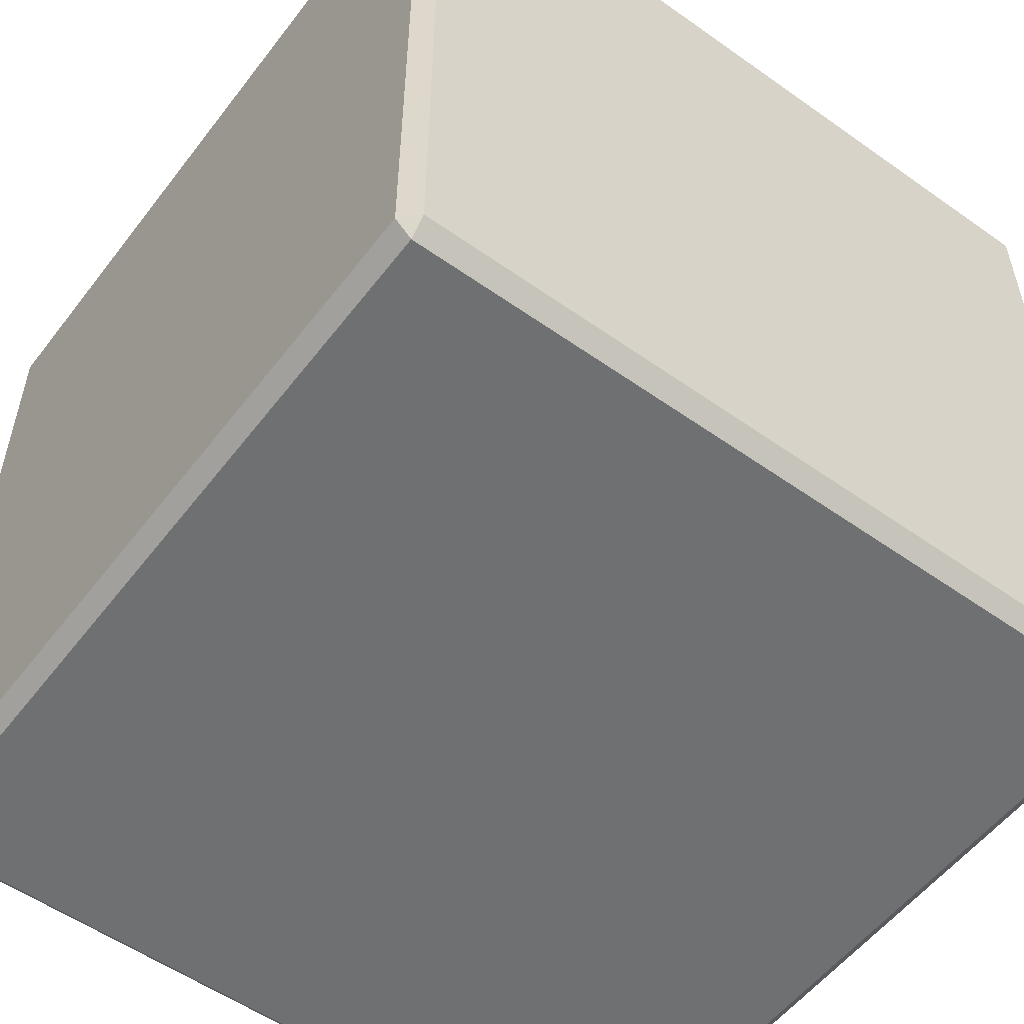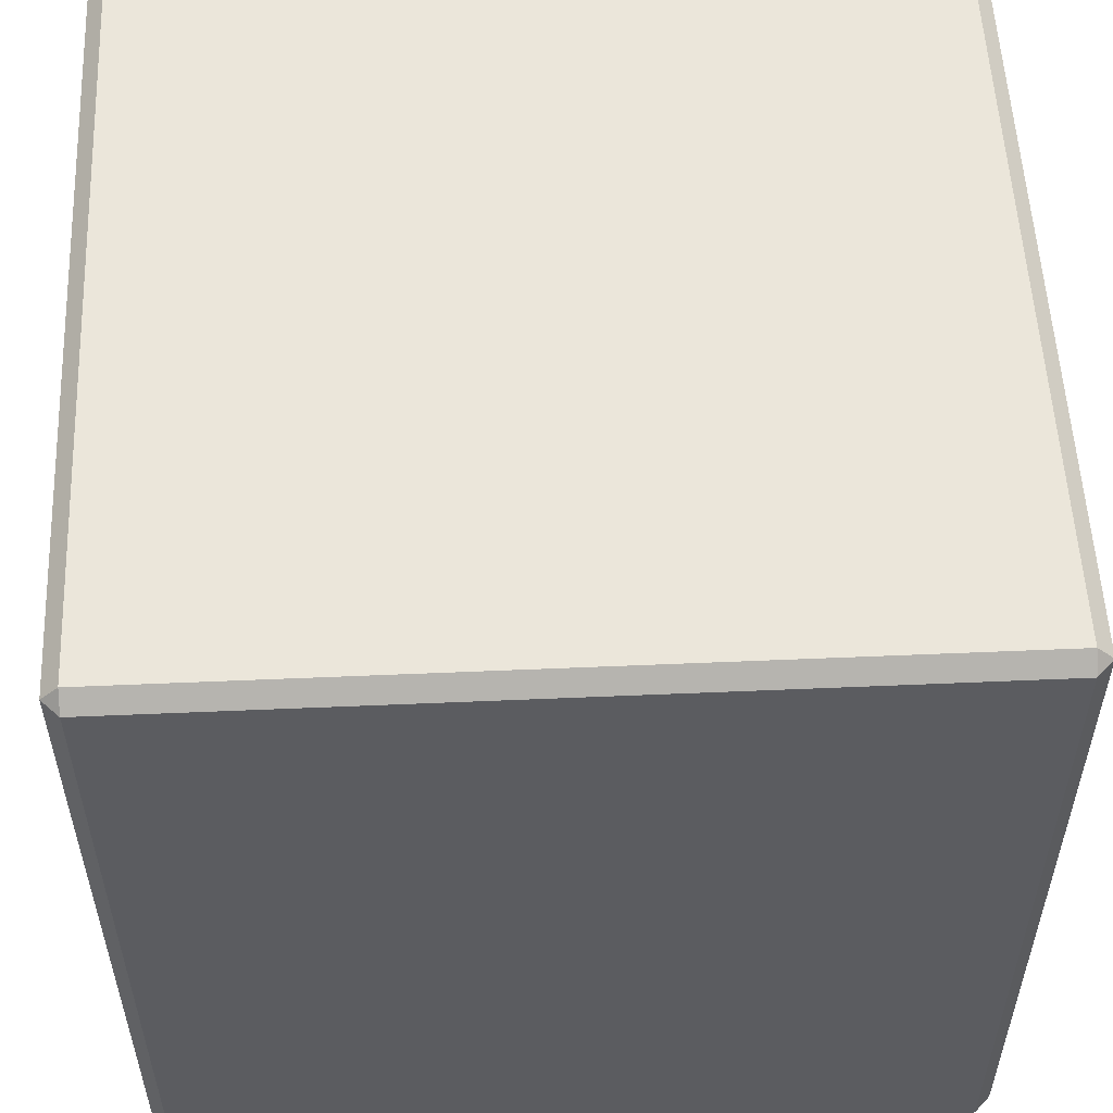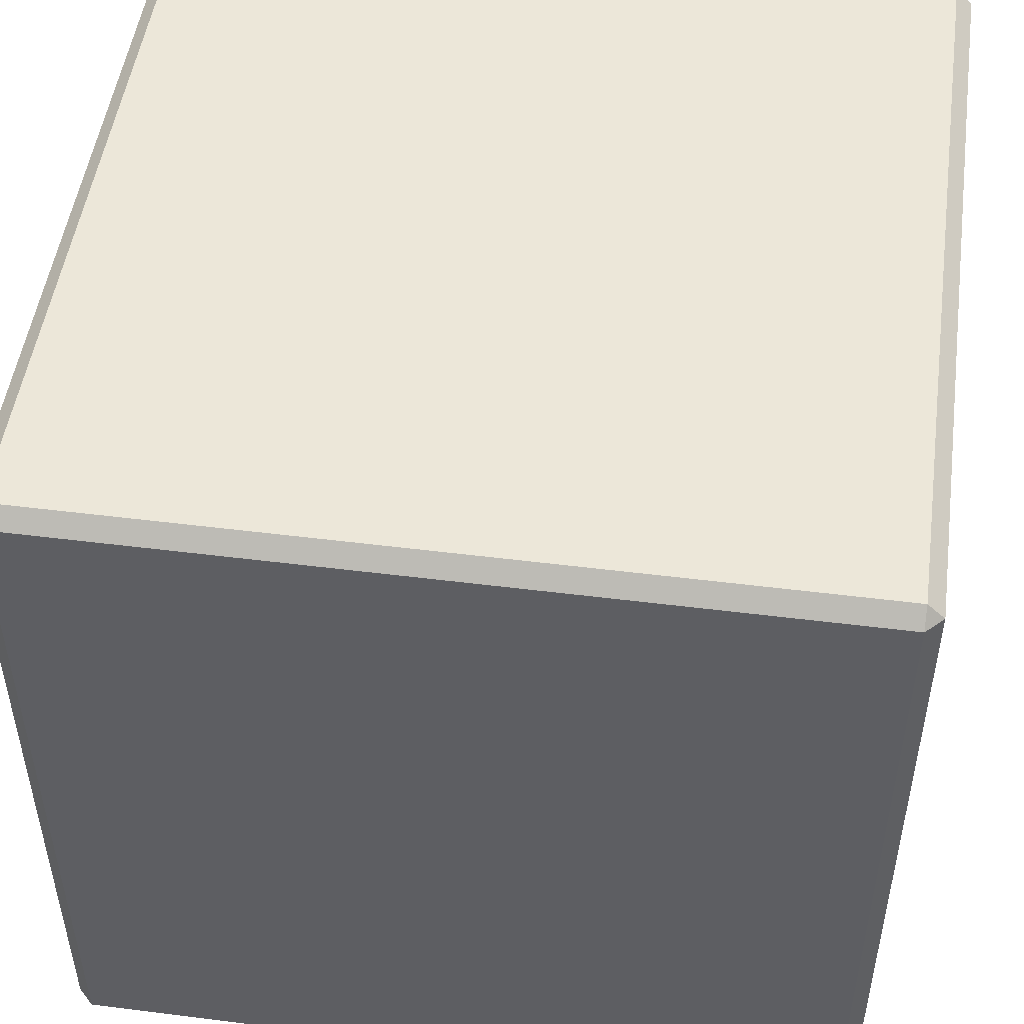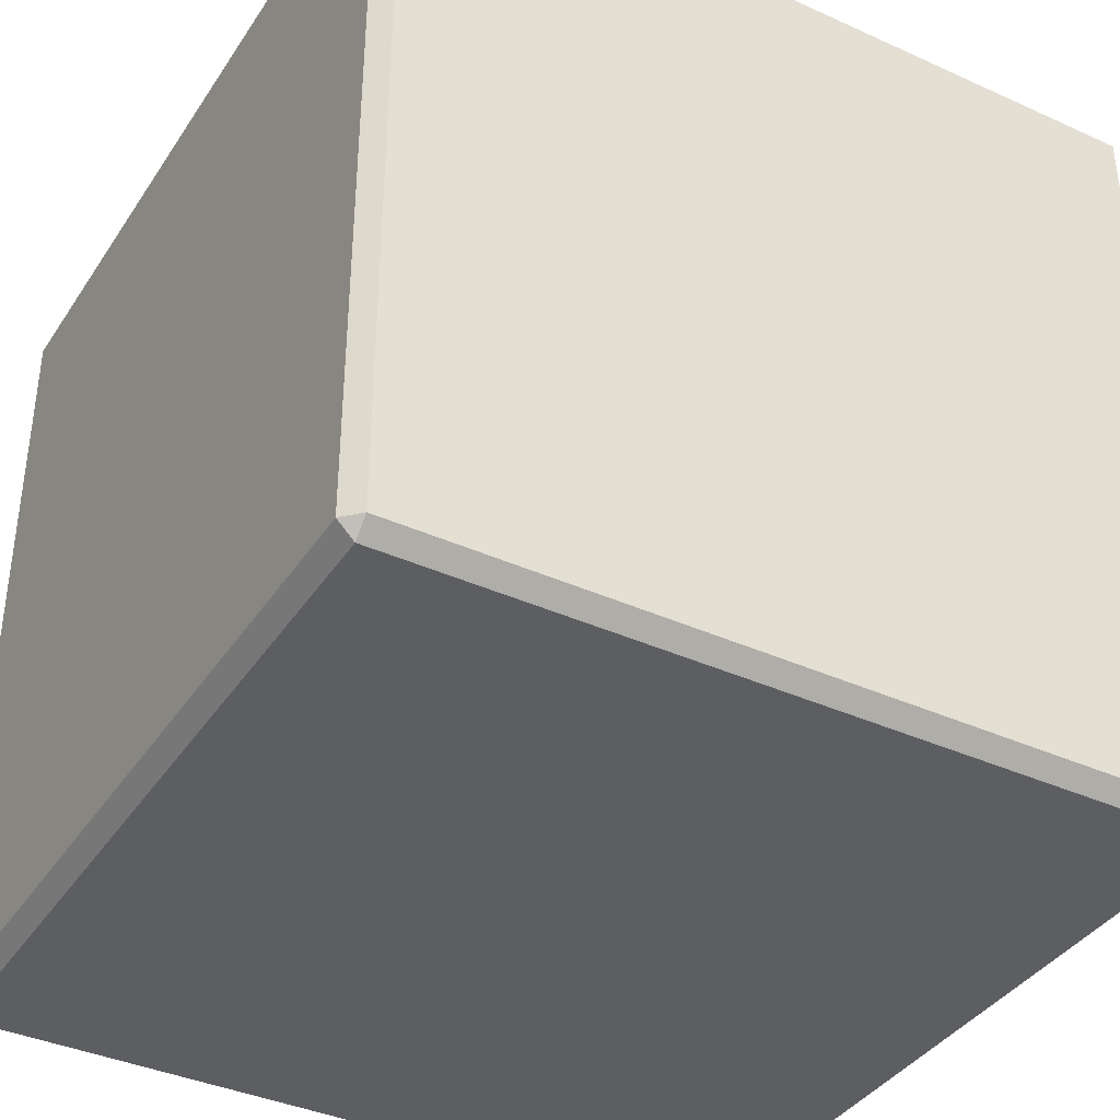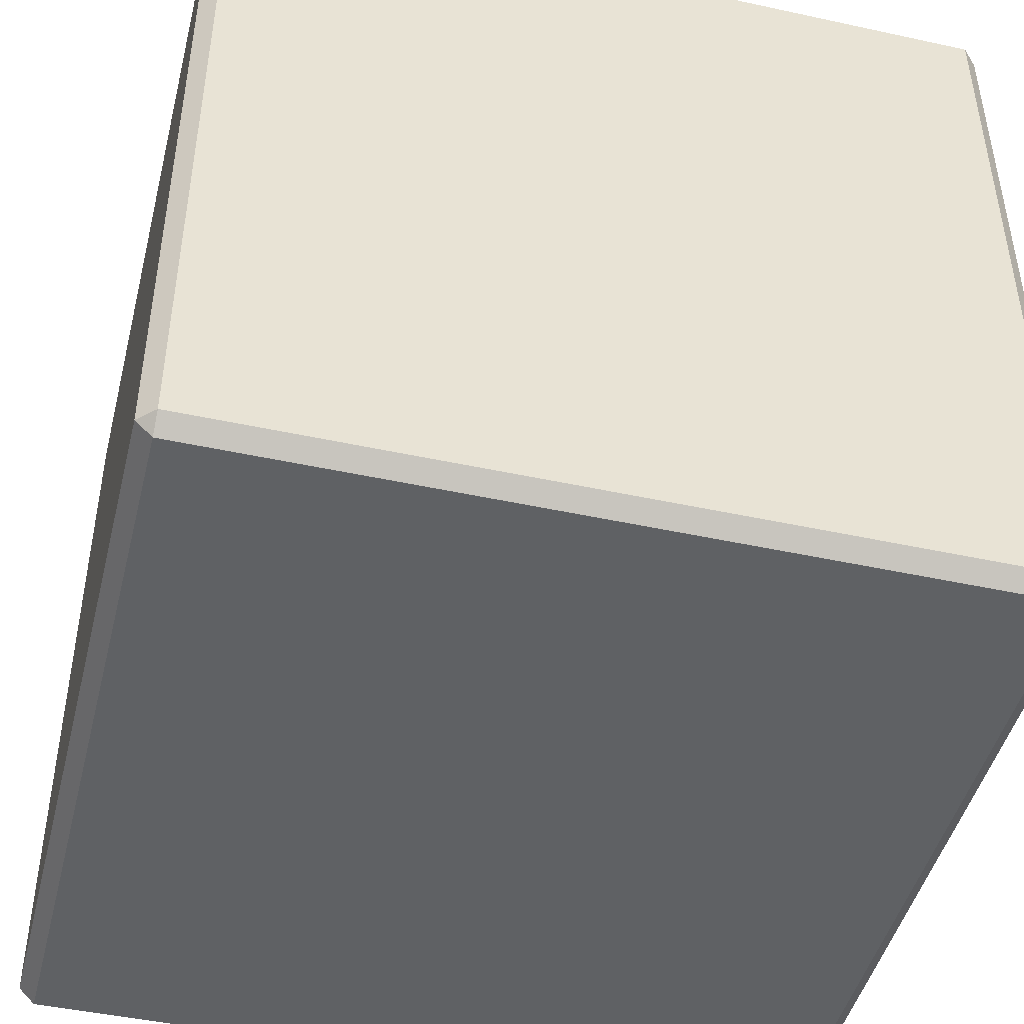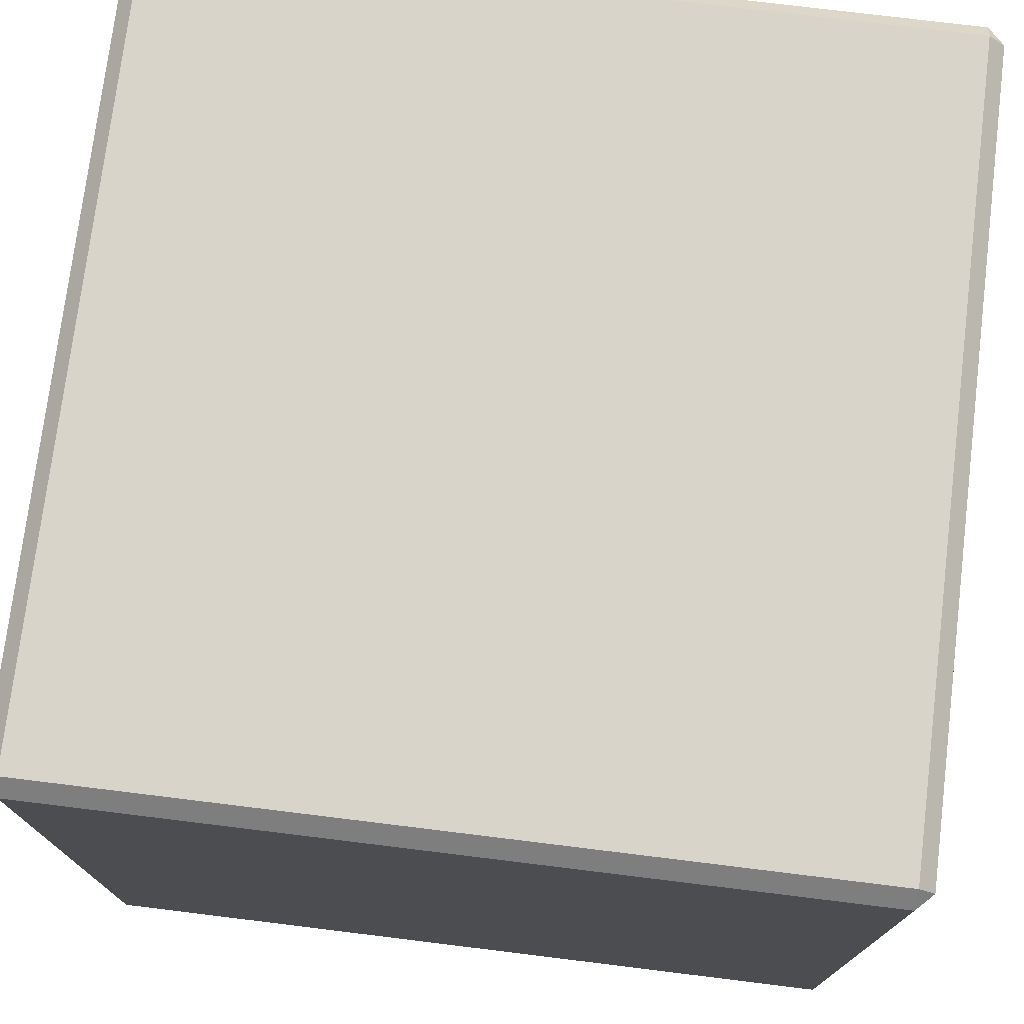
<metadata>
{"format":"obj","ext":"obj","renderer":"f3d","projection":"perspective","resolution":1024,"background":"white","views":[{"elev":-54.9,"azim":-36.8,"up":"+Z"},{"elev":54.7,"azim":-92.6,"up":"+Y"},{"elev":49.8,"azim":7.9,"up":"+Y"},{"elev":-38.4,"azim":-29.8,"up":"+Y"},{"elev":-46.1,"azim":76.0,"up":"+Z"},{"elev":75.0,"azim":-173.0,"up":"+Z"}]}
</metadata>
<code>
v -0.48 -0.5 0.48
v -0.48 -0.48 0.5
v -0.5 -0.48 0.48
v 0.5 -0.48 0.48
v 0.48 -0.48 0.5
v 0.48 -0.5 0.48
v -0.5 0.48 0.48
v -0.48 0.48 0.5
v -0.48 0.5 0.48
v 0.48 0.5 0.48
v 0.48 0.48 0.5
v 0.5 0.48 0.48
v -0.5 0.48 -0.48
v -0.48 0.5 -0.48
v -0.48 0.48 -0.5
v 0.48 0.48 -0.5
v 0.48 0.5 -0.48
v 0.5 0.48 -0.48
v -0.5 -0.48 -0.48
v -0.48 -0.48 -0.5
v -0.48 -0.5 -0.48
v 0.48 -0.5 -0.48
v 0.48 -0.48 -0.5
v 0.5 -0.48 -0.48
g diceBase_pCube2
f 1 3 21
f 21 3 19
f 2 1 5
f 5 1 6
f 3 2 7
f 7 2 8
f 4 6 24
f 24 6 22
f 5 4 11
f 11 4 12
f 7 9 13
f 13 9 14
f 9 8 10
f 10 8 11
f 10 12 17
f 17 12 18
f 13 15 19
f 19 15 20
f 15 14 16
f 16 14 17
f 16 18 23
f 23 18 24
f 21 20 22
f 22 20 23
f 2 5 8
f 8 5 11
f 9 10 14
f 14 10 17
f 15 16 20
f 20 16 23
f 21 22 1
f 1 22 6
f 4 24 12
f 12 24 18
f 19 3 13
f 13 3 7
f 1 2 3
f 4 5 6
f 7 8 9
f 10 11 12
f 13 14 15
f 16 17 18
f 19 20 21
f 22 23 24

</code>
